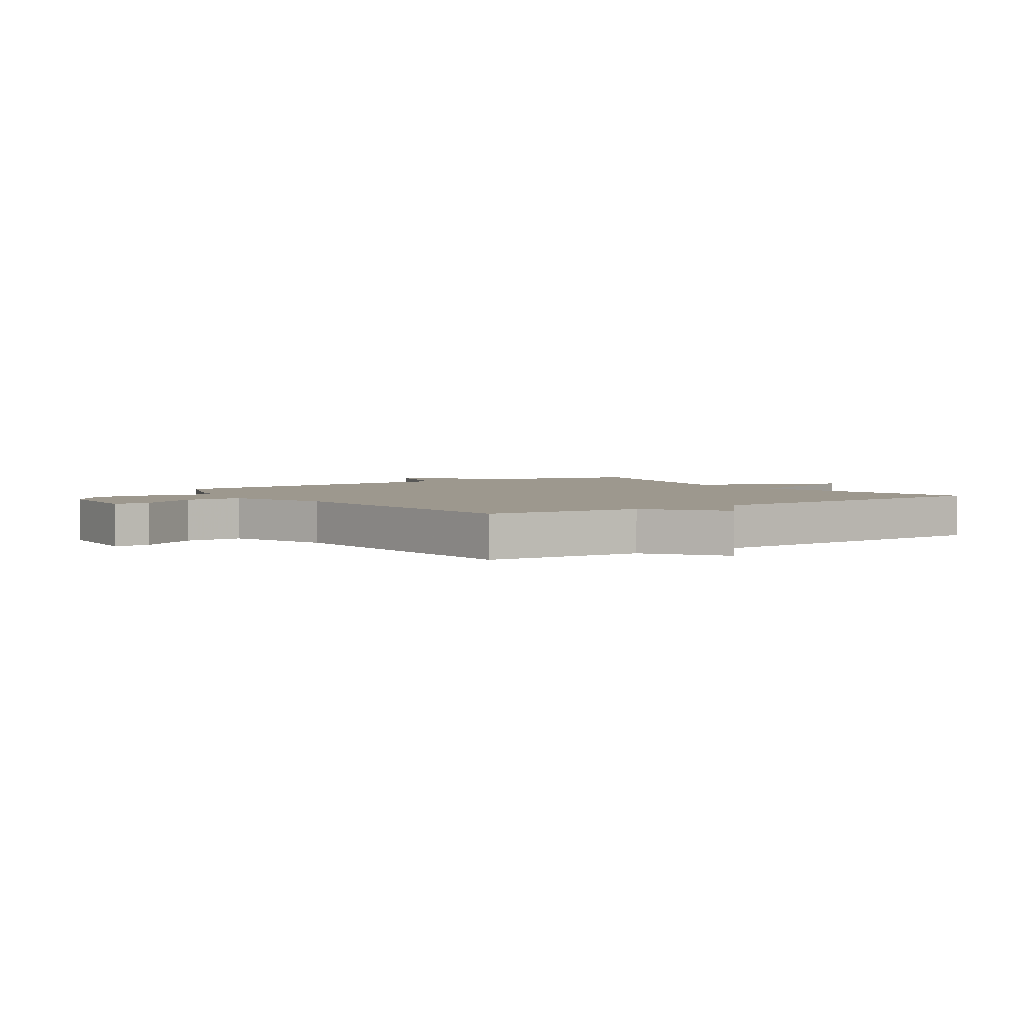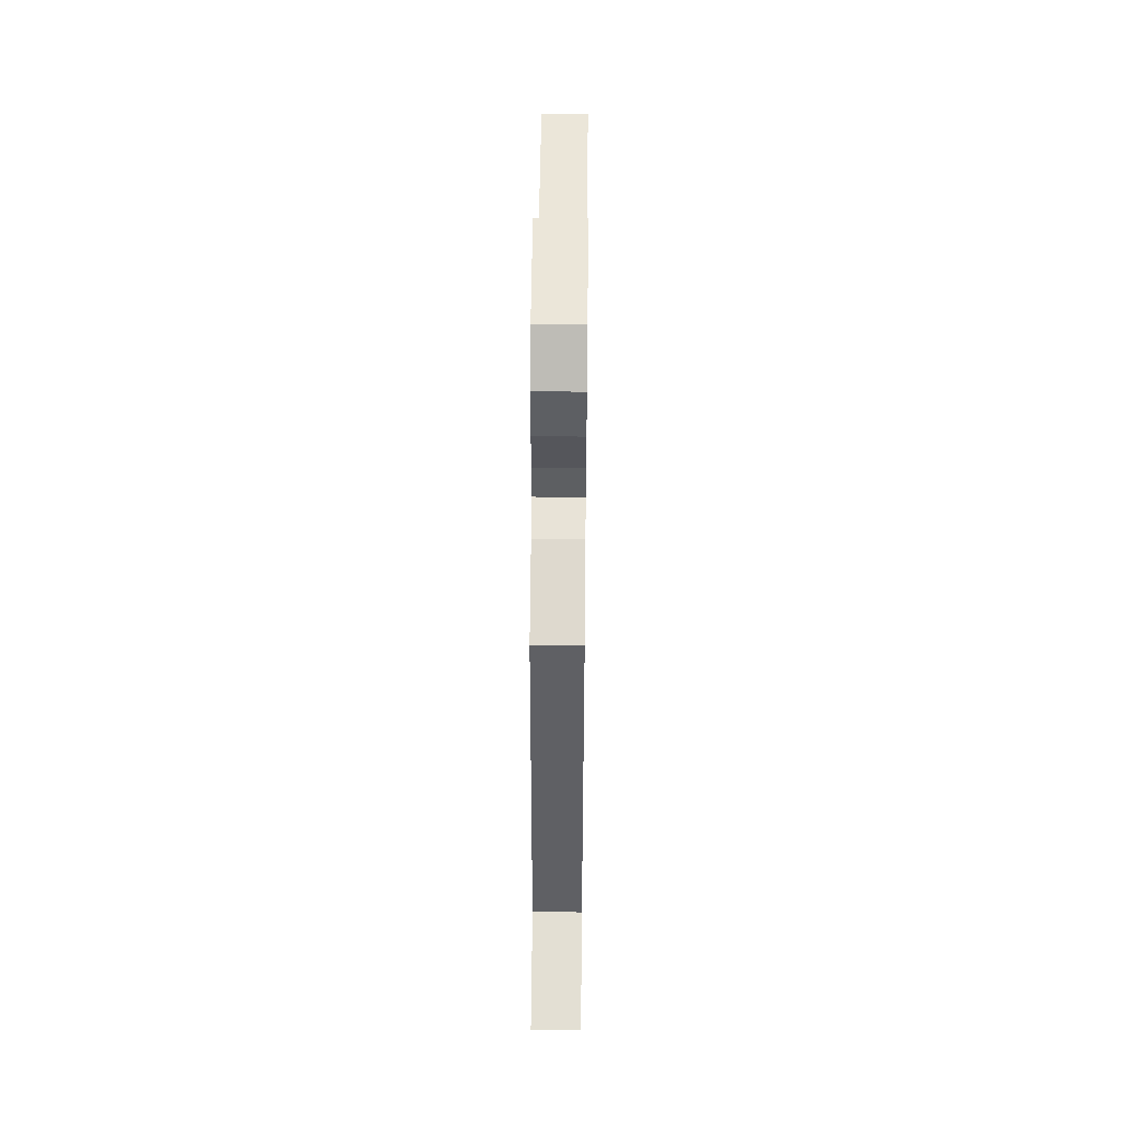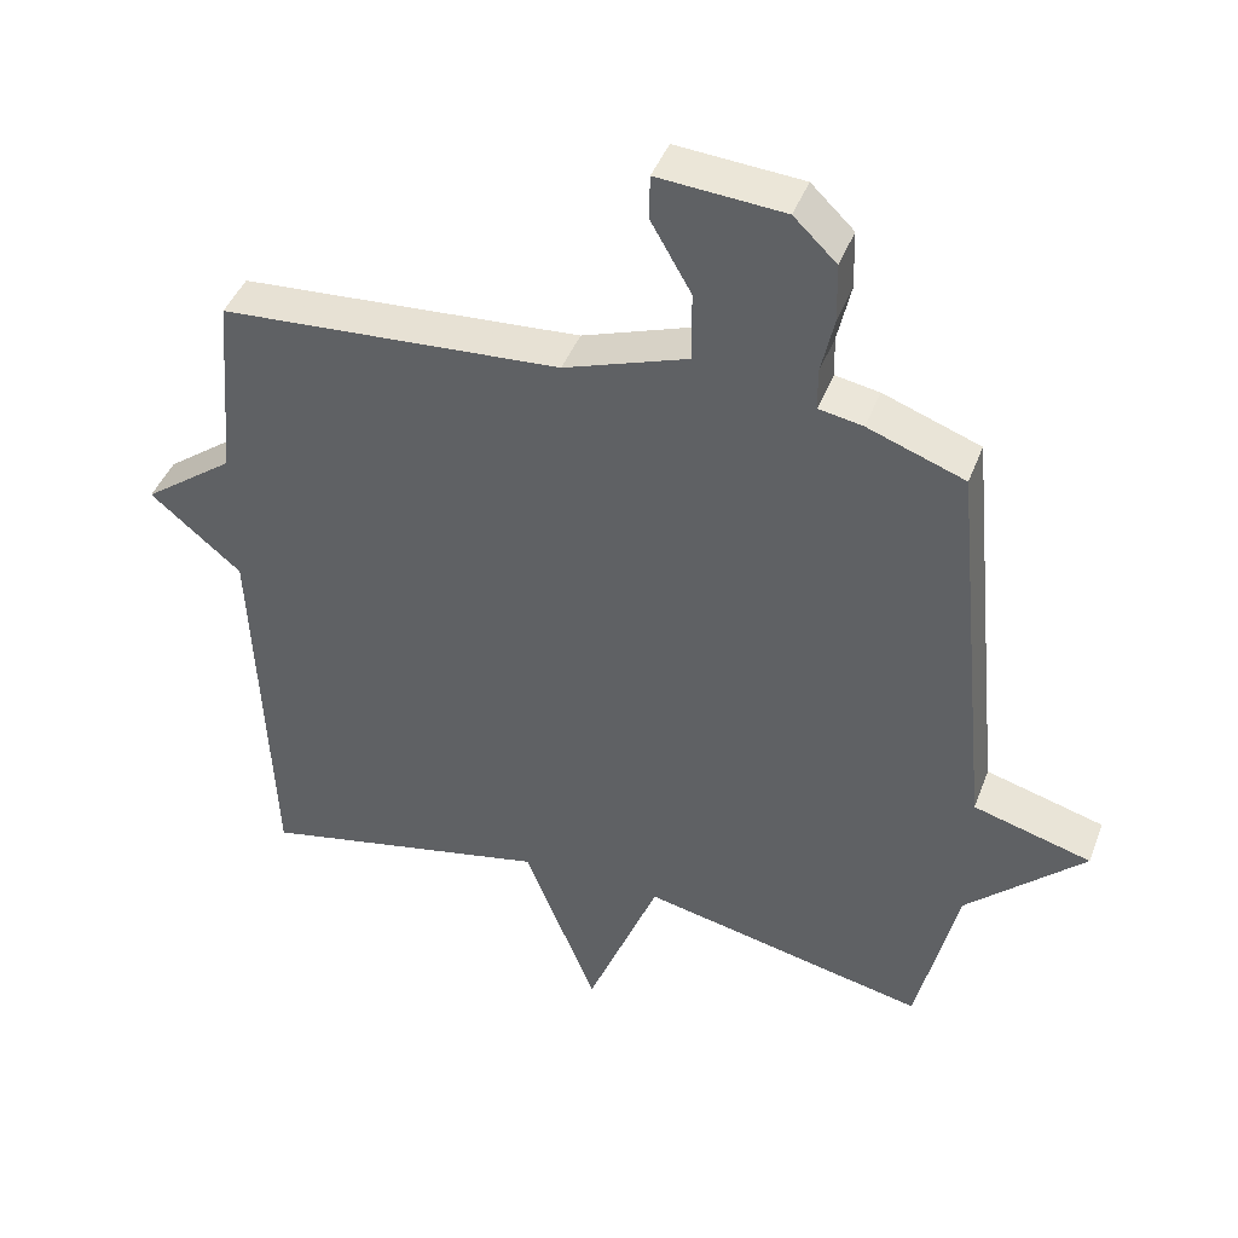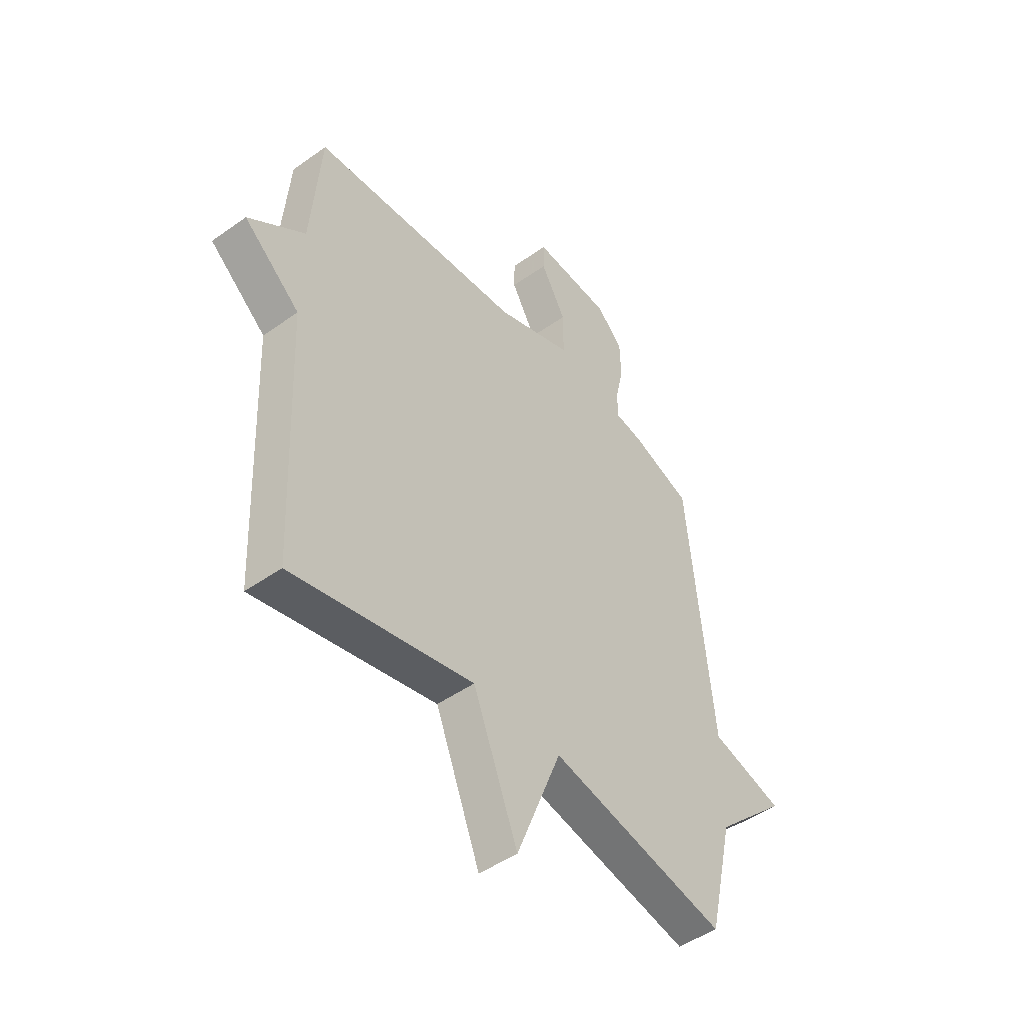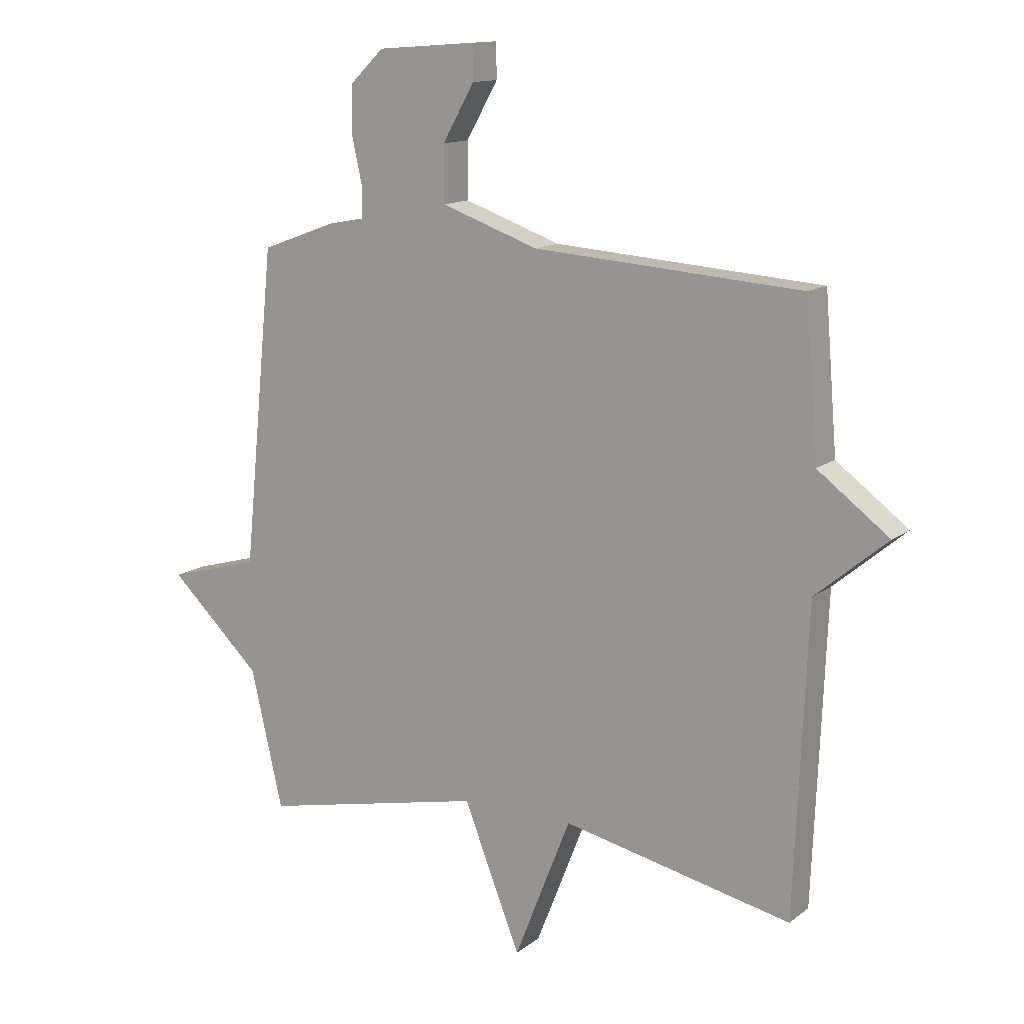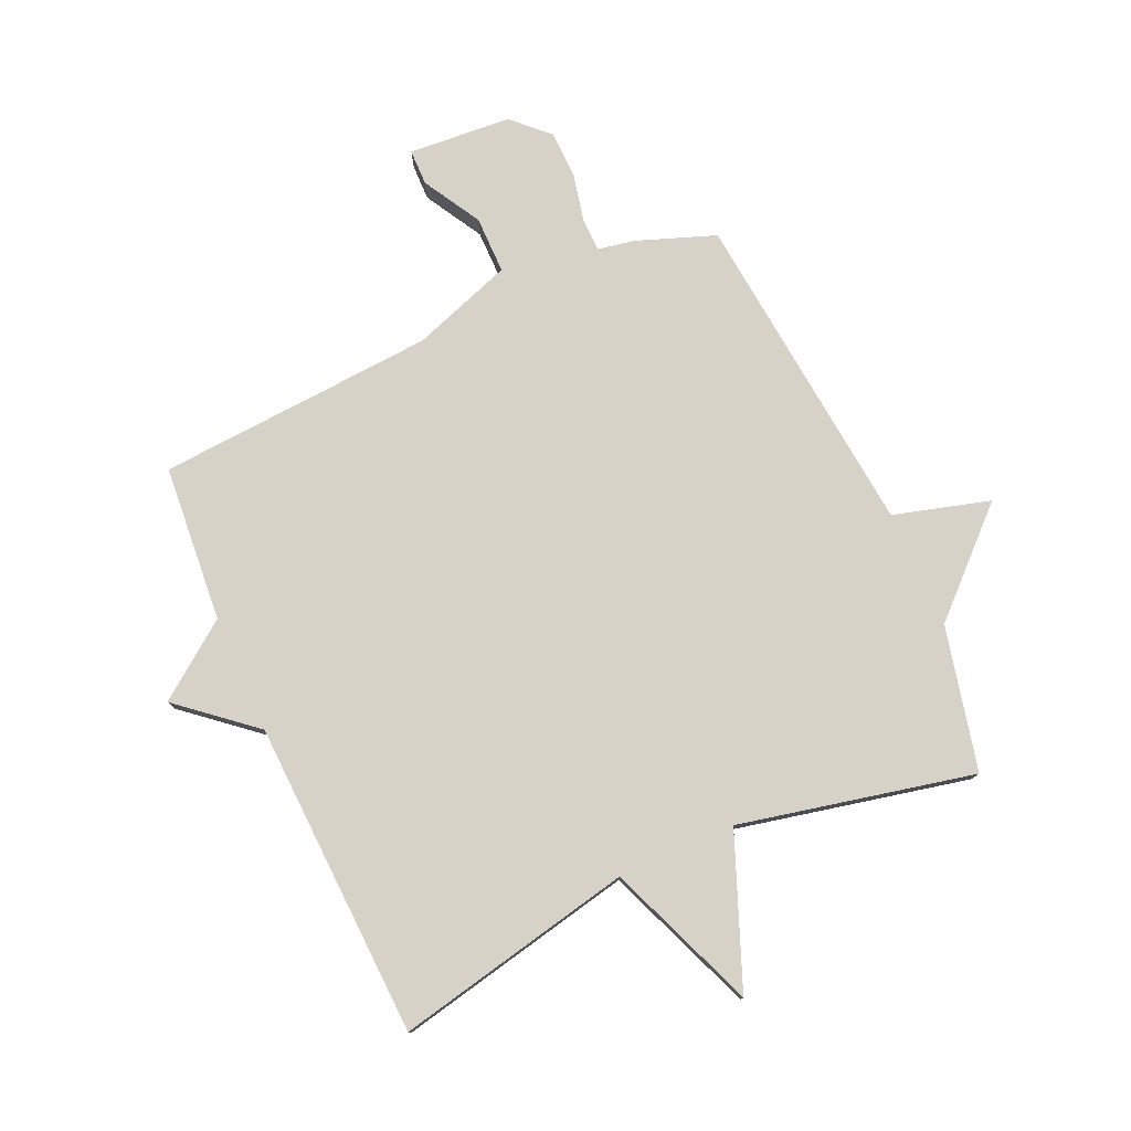
<metadata>
{"format":"obj","ext":"obj","renderer":"f3d","projection":"perspective","resolution":1024,"background":"white","views":[{"elev":3.2,"azim":55.6,"up":"+Y"},{"elev":51.3,"azim":-89.4,"up":"+Z"},{"elev":43.2,"azim":-160.0,"up":"+Z"},{"elev":-47.5,"azim":128.7,"up":"+Z"},{"elev":13.3,"azim":31.8,"up":"+Z"},{"elev":77.8,"azim":155.9,"up":"+Y"}]}
</metadata>
<code>
v -0.5 0.07 0.5
v -0.366 0.07 0.549
v -0.305 0.07 0.56
v -0.304 0.07 0.617
v -0.322 0.07 0.698
v -0.32 0.07 0.779
v -0.261 0.07 0.836
v -0.087 0.07 0.849
v -0.086 0.07 0.788
v -0.142 0.07 0.69
v -0.142 0.07 0.593
v 0.029 0.07 0.533
v 0.5 0.07 0.5
v 0.522 0.07 0.235
v 0.648 0.07 0.141
v 0.522 0.07 0.035
v 0.5 0.07 -0.5
v 0.096 0.07 -0.414
v -0.004 0.07 -0.667
v -0.104 0.07 -0.414
v -0.5 0.07 -0.5
v -0.556 0.07 -0.257
v -0.719 0.07 -0.103
v -0.556 0.07 -0.057
v -0.5 0 0.5
v -0.366 0 0.549
v -0.305 0 0.56
v -0.304 0 0.617
v -0.322 0 0.698
v -0.32 0 0.779
v -0.261 0 0.836
v -0.087 0 0.849
v -0.086 0 0.788
v -0.142 0 0.69
v -0.142 0 0.593
v 0.029 0 0.533
v 0.5 0 0.5
v 0.522 0 0.235
v 0.648 0 0.141
v 0.522 0 0.035
v 0.5 0 -0.5
v 0.096 0 -0.414
v -0.004 0 -0.667
v -0.104 0 -0.414
v -0.5 0 -0.5
v -0.556 0 -0.257
v -0.719 0 -0.103
v -0.556 0 -0.057
f 22 23 24
f 1 2 3
f 24 1 3
f 22 24 3
f 21 22 3
f 20 21 3
f 20 3 4
f 19 20 4
f 18 19 4
f 18 4 5
f 17 18 5
f 16 17 5
f 14 15 16
f 12 13 14 16
f 11 12 16
f 11 16 5
f 5 6 7
f 11 5 7
f 10 11 7
f 7 8 9 10
f 48 47 46
f 27 26 25
f 27 25 48
f 27 48 46
f 27 46 45
f 27 45 44
f 28 27 44
f 28 44 43
f 28 43 42
f 29 28 42
f 29 42 41
f 29 41 40
f 40 39 38
f 40 38 37 36
f 40 36 35
f 29 40 35
f 31 30 29
f 31 29 35
f 31 35 34
f 34 33 32 31
f 1 25 26 2
f 2 26 27 3
f 3 27 28 4
f 4 28 29 5
f 5 29 30 6
f 6 30 31 7
f 7 31 32 8
f 8 32 33 9
f 9 33 34 10
f 10 34 35 11
f 11 35 36 12
f 12 36 37 13
f 13 37 38 14
f 14 38 39 15
f 15 39 40 16
f 16 40 41 17
f 17 41 42 18
f 18 42 43 19
f 19 43 44 20
f 20 44 45 21
f 21 45 46 22
f 22 46 47 23
f 23 47 48 24
f 24 48 25 1

</code>
